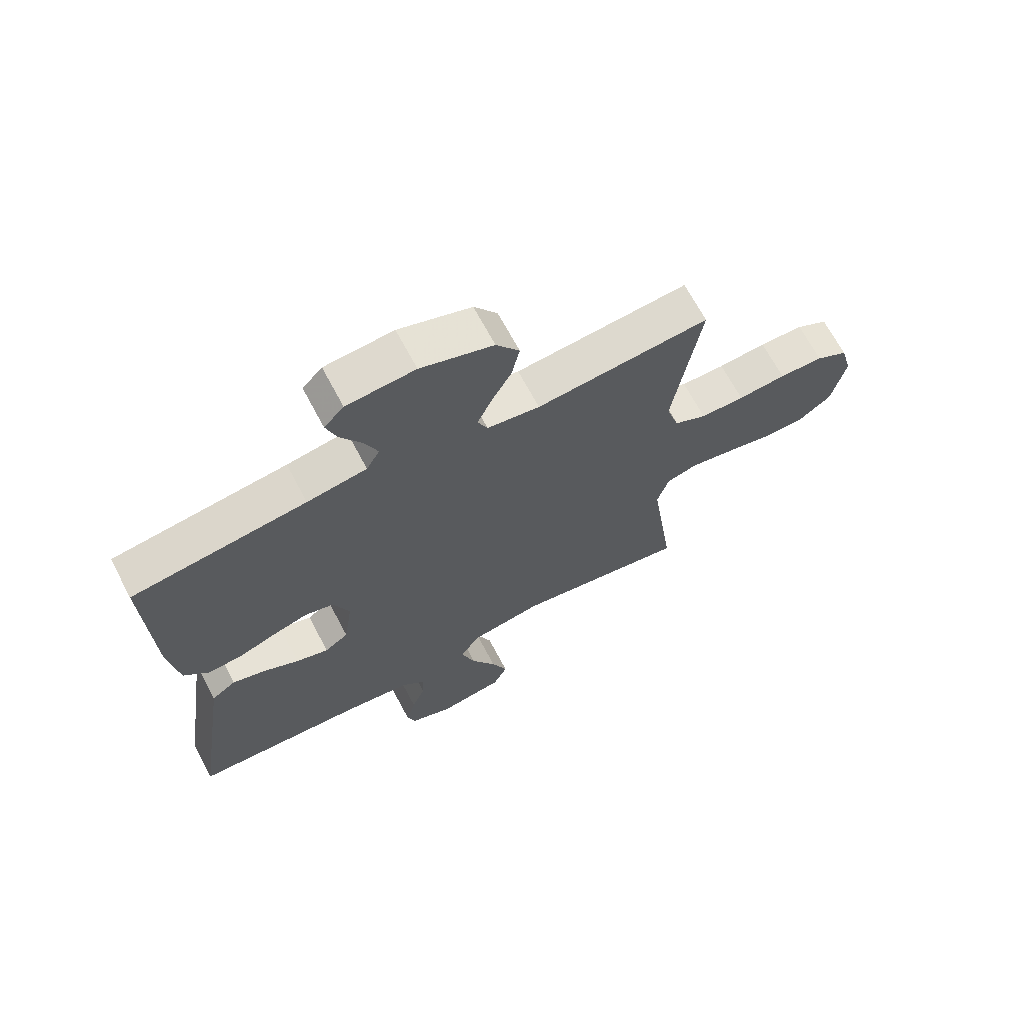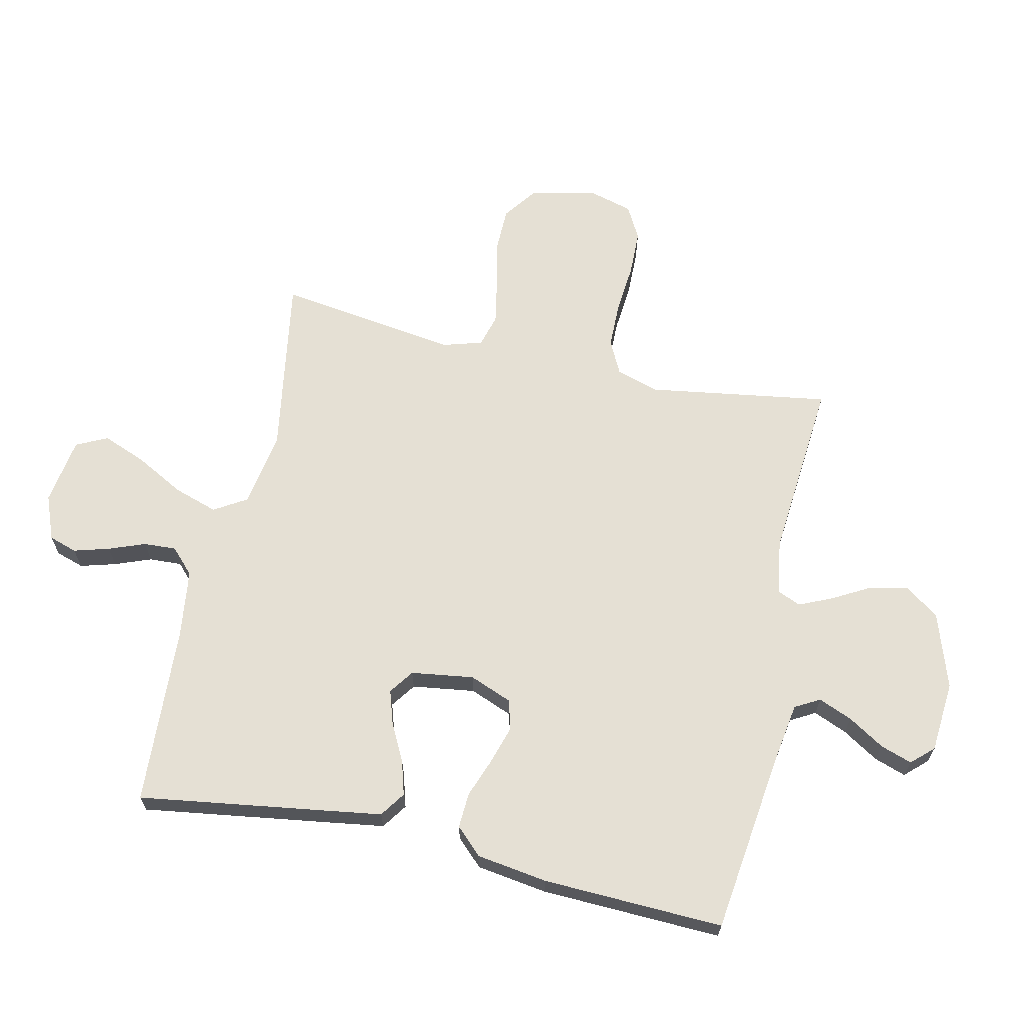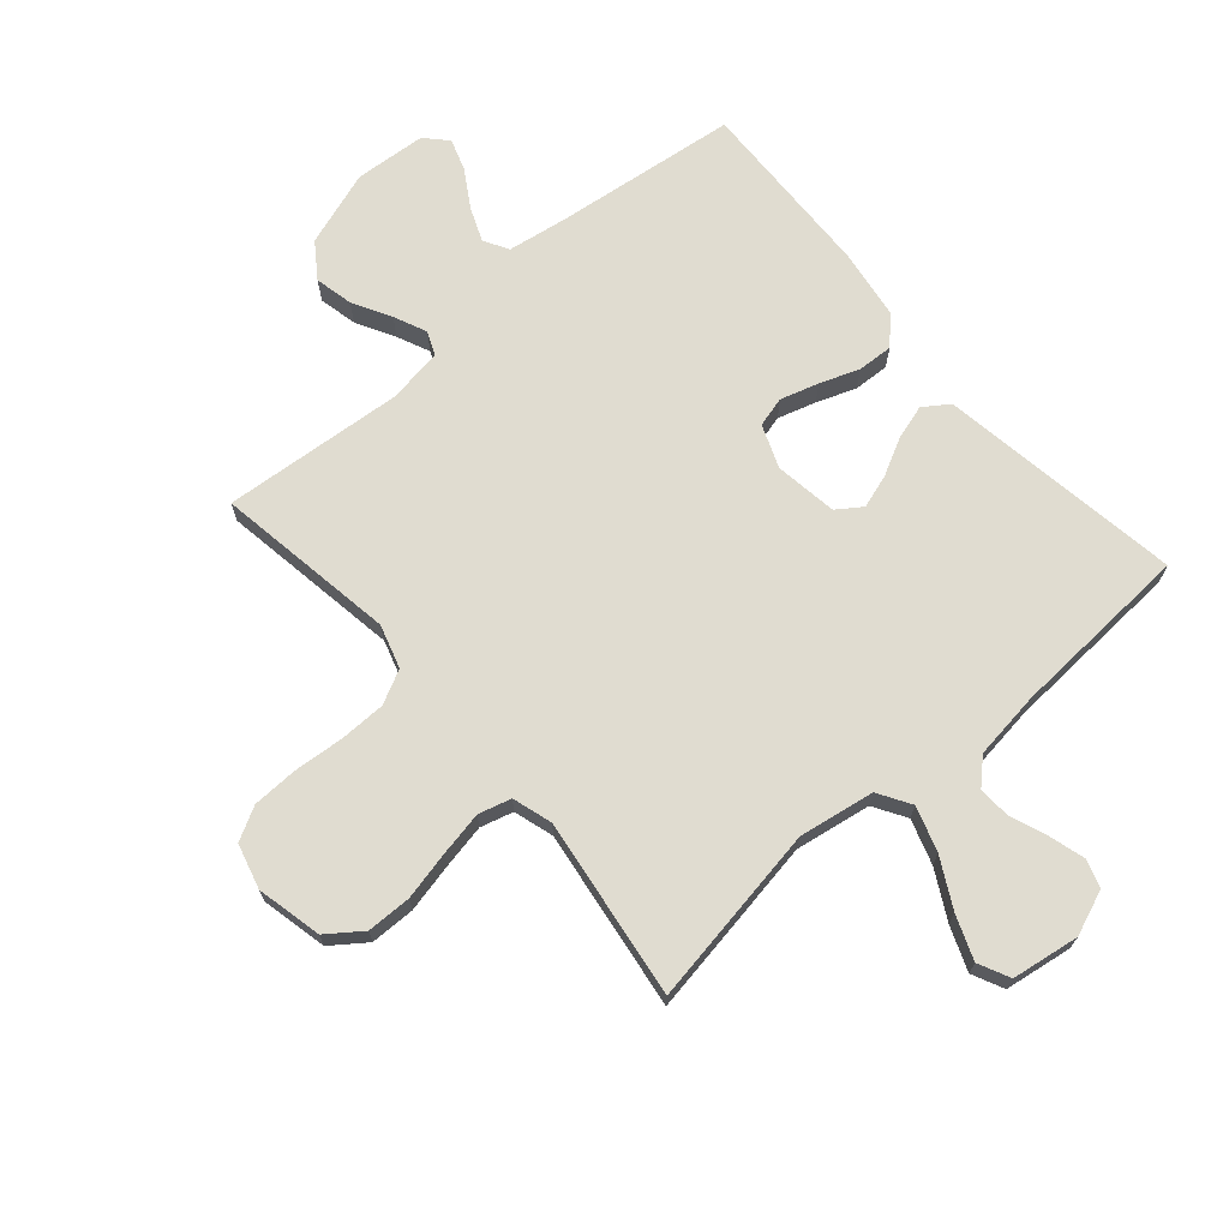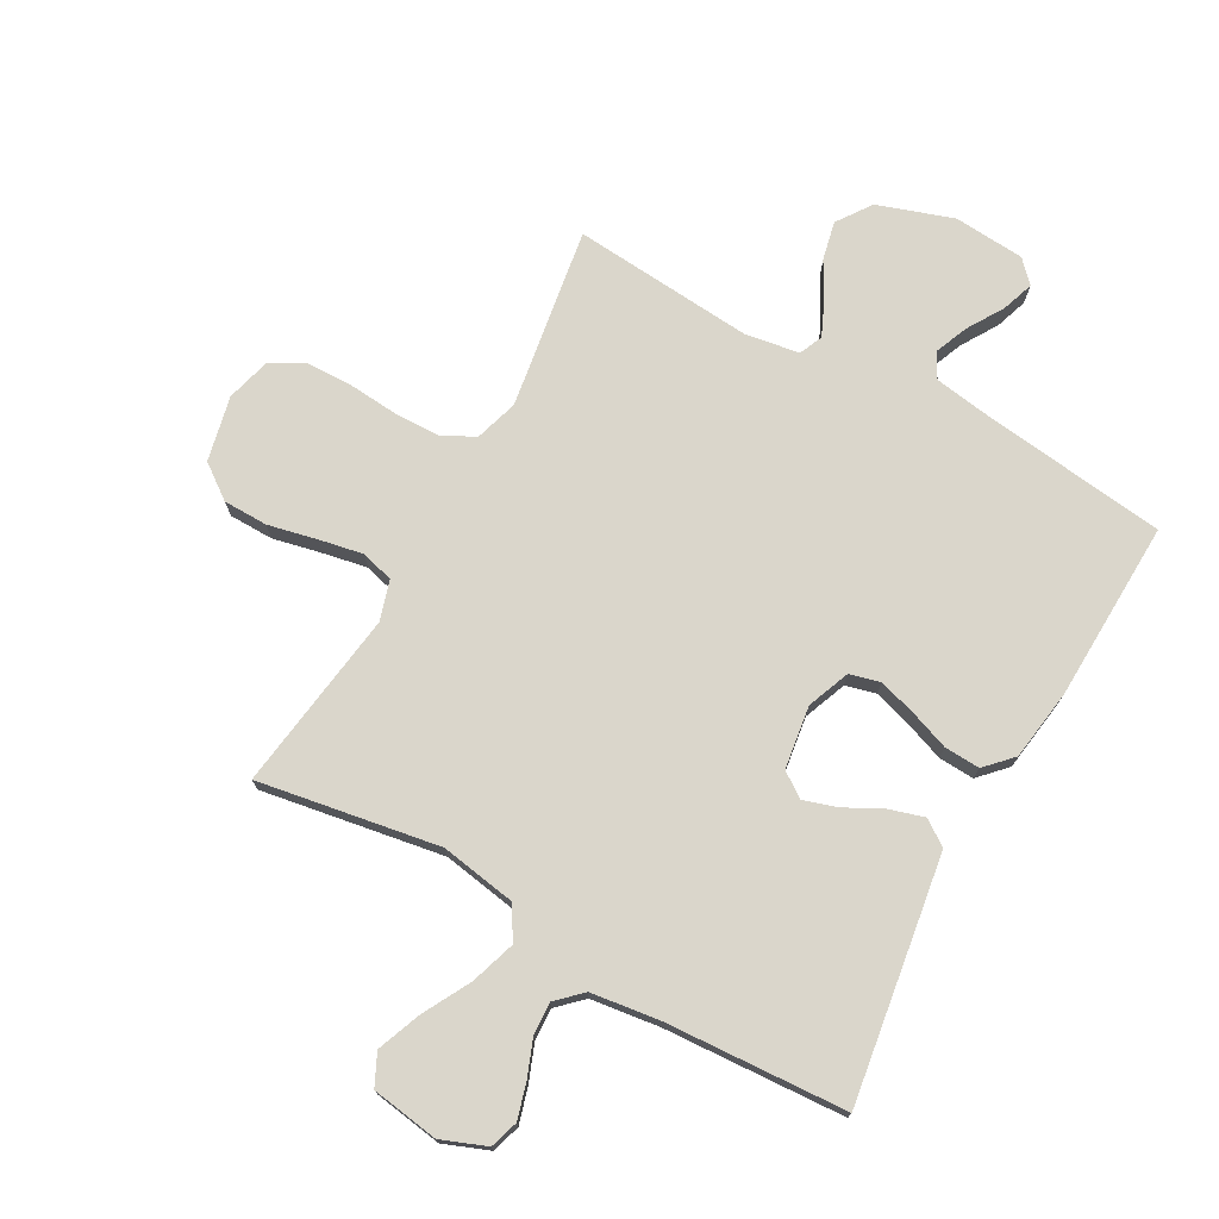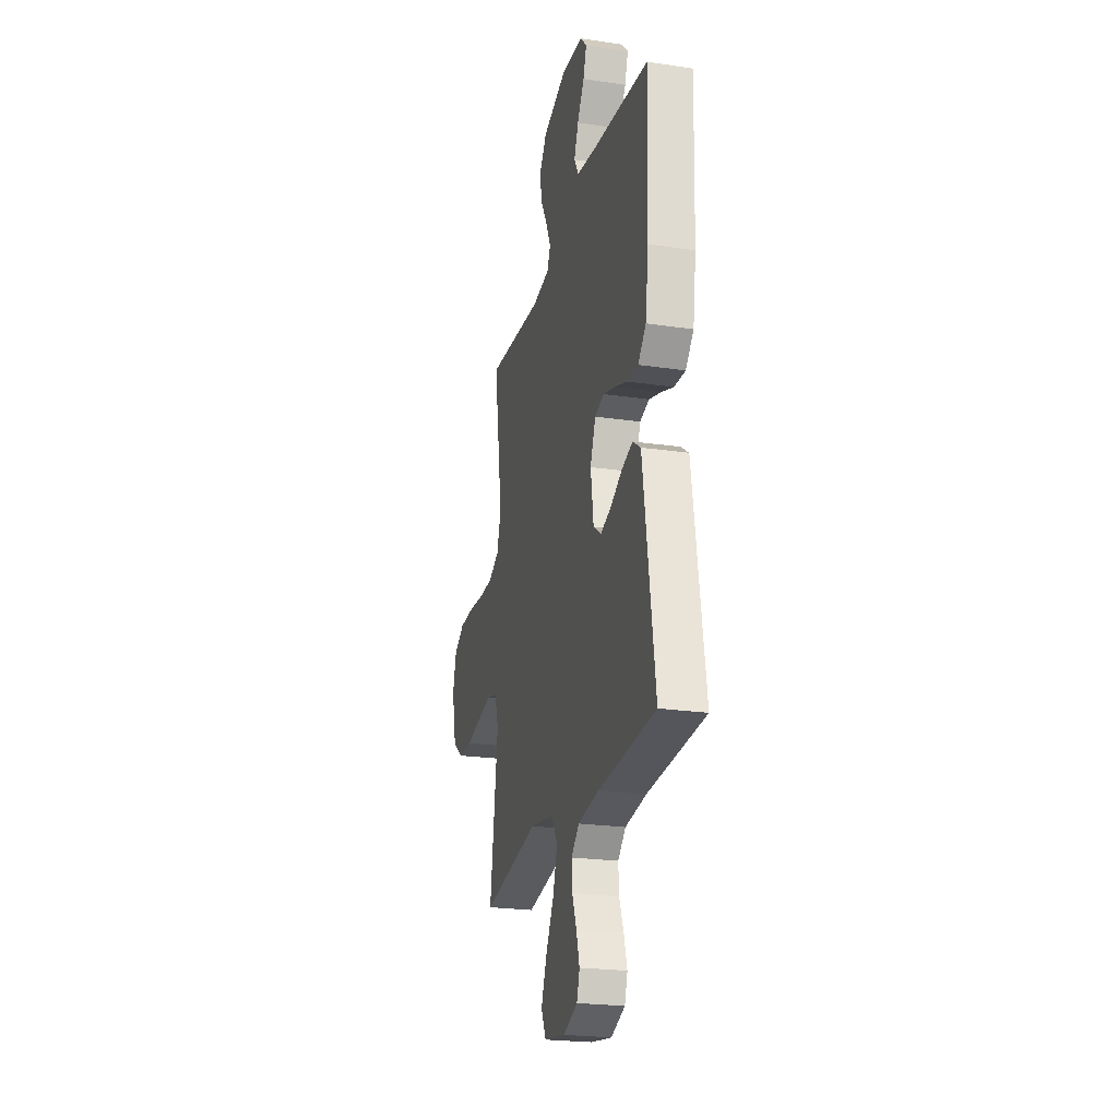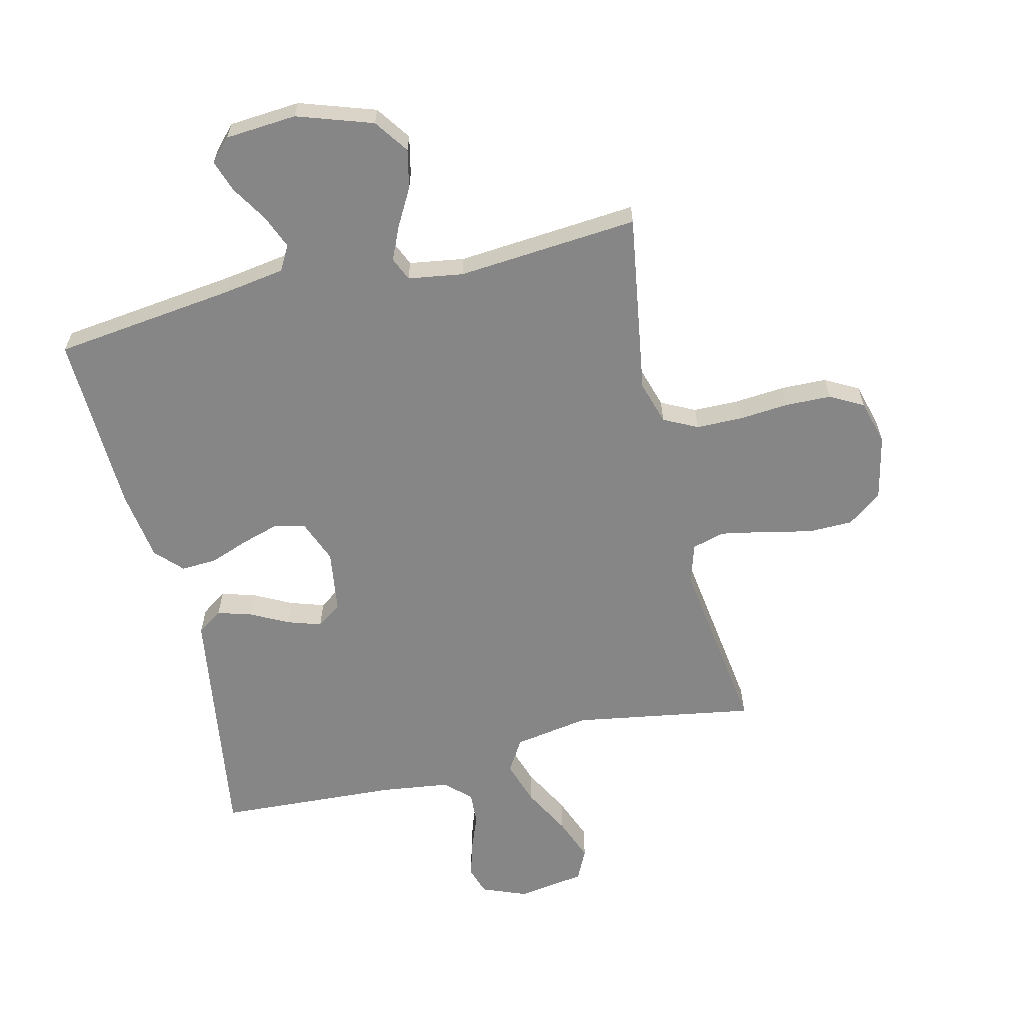
<metadata>
{"format":"obj","ext":"obj","renderer":"f3d","projection":"perspective","resolution":1024,"background":"white","views":[{"elev":67.9,"azim":-27.9,"up":"+Z"},{"elev":65.8,"azim":-77.3,"up":"+Y"},{"elev":69.7,"azim":139.1,"up":"+Y"},{"elev":73.9,"azim":-150.9,"up":"+Y"},{"elev":-23.2,"azim":-104.0,"up":"+Z"},{"elev":-62.0,"azim":13.5,"up":"+Y"}]}
</metadata>
<code>
v -0.5 0.07 -0.5
v -0.455 0.07 -0.2
v -0.439 0.07 -0.095
v -0.397 0.07 -0.066
v -0.34 0.07 -0.083
v -0.278 0.07 -0.115
v -0.222 0.07 -0.133
v -0.181 0.07 -0.104
v -0.166 0.07 0
v -0.194 0.07 0.071
v -0.244 0.07 0.084
v -0.307 0.07 0.065
v -0.372 0.07 0.041
v -0.431 0.07 0.038
v -0.473 0.07 0.082
v -0.49 0.07 0.2
v -0.5 0.07 0.5
v -0.2 0.07 0.537
v -0.097 0.07 0.553
v -0.074 0.07 0.594
v -0.097 0.07 0.65
v -0.134 0.07 0.71
v -0.152 0.07 0.763
v -0.118 0.07 0.799
v 0 0.07 0.808
v 0.125 0.07 0.766
v 0.165 0.07 0.709
v 0.151 0.07 0.645
v 0.116 0.07 0.582
v 0.092 0.07 0.528
v 0.109 0.07 0.489
v 0.2 0.07 0.475
v 0.5 0.07 0.5
v 0.453 0.07 0.2
v 0.475 0.07 0.128
v 0.531 0.07 0.1
v 0.607 0.07 0.099
v 0.69 0.07 0.106
v 0.766 0.07 0.104
v 0.821 0.07 0.074
v 0.841 0.07 0
v 0.817 0.07 -0.108
v 0.76 0.07 -0.15
v 0.686 0.07 -0.151
v 0.605 0.07 -0.133
v 0.532 0.07 -0.119
v 0.478 0.07 -0.134
v 0.458 0.07 -0.2
v 0.5 0.07 -0.5
v 0.2 0.07 -0.45
v 0.075 0.07 -0.471
v 0.042 0.07 -0.525
v 0.066 0.07 -0.599
v 0.109 0.07 -0.679
v 0.137 0.07 -0.751
v 0.112 0.07 -0.803
v 0 0.07 -0.82
v -0.074 0.07 -0.791
v -0.089 0.07 -0.744
v -0.072 0.07 -0.685
v -0.049 0.07 -0.625
v -0.046 0.07 -0.571
v -0.087 0.07 -0.532
v -0.2 0.07 -0.517
v -0.5 0 -0.5
v -0.455 0 -0.2
v -0.439 0 -0.095
v -0.397 0 -0.066
v -0.34 0 -0.083
v -0.278 0 -0.115
v -0.222 0 -0.133
v -0.181 0 -0.104
v -0.166 0 0
v -0.194 0 0.071
v -0.244 0 0.084
v -0.307 0 0.065
v -0.372 0 0.041
v -0.431 0 0.038
v -0.473 0 0.082
v -0.49 0 0.2
v -0.5 0 0.5
v -0.2 0 0.537
v -0.097 0 0.553
v -0.074 0 0.594
v -0.097 0 0.65
v -0.134 0 0.71
v -0.152 0 0.763
v -0.118 0 0.799
v 0 0 0.808
v 0.125 0 0.766
v 0.165 0 0.709
v 0.151 0 0.645
v 0.116 0 0.582
v 0.092 0 0.528
v 0.109 0 0.489
v 0.2 0 0.475
v 0.5 0 0.5
v 0.453 0 0.2
v 0.475 0 0.128
v 0.531 0 0.1
v 0.607 0 0.099
v 0.69 0 0.106
v 0.766 0 0.104
v 0.821 0 0.074
v 0.841 0 0
v 0.817 0 -0.108
v 0.76 0 -0.15
v 0.686 0 -0.151
v 0.605 0 -0.133
v 0.532 0 -0.119
v 0.478 0 -0.134
v 0.458 0 -0.2
v 0.5 0 -0.5
v 0.2 0 -0.45
v 0.075 0 -0.471
v 0.042 0 -0.525
v 0.066 0 -0.599
v 0.109 0 -0.679
v 0.137 0 -0.751
v 0.112 0 -0.803
v 0 0 -0.82
v -0.074 0 -0.791
v -0.089 0 -0.744
v -0.072 0 -0.685
v -0.049 0 -0.625
v -0.046 0 -0.571
v -0.087 0 -0.532
v -0.2 0 -0.517
f 59 60 61
f 58 59 61
f 57 58 61
f 56 57 61
f 55 56 61
f 54 55 61
f 53 54 61
f 52 53 61 62
f 51 52 62 63
f 48 49 50
f 47 48 50 51
f 43 44 45
f 42 43 45
f 41 42 45
f 40 41 45
f 39 40 45
f 38 39 45
f 37 38 45
f 36 37 45 46
f 35 36 46 47
f 32 33 34
f 51 63 64
f 47 51 64
f 35 47 64
f 34 35 64
f 32 34 64
f 31 32 64
f 27 28 29
f 26 27 29
f 25 26 29
f 24 25 29
f 23 24 29
f 22 23 29
f 21 22 29
f 16 17 18
f 15 16 18
f 14 15 18
f 13 14 18
f 12 13 18
f 11 12 18 19
f 10 11 19 20
f 4 5 6
f 3 4 6
f 2 3 6
f 1 2 6
f 64 1 6
f 64 6 7
f 30 31 64
f 20 21 29 30
f 9 10 20 30
f 8 9 30 64
f 7 8 64
f 125 124 123
f 125 123 122
f 125 122 121
f 125 121 120
f 125 120 119
f 125 119 118
f 125 118 117
f 126 125 117 116
f 127 126 116 115
f 114 113 112
f 115 114 112 111
f 109 108 107
f 109 107 106
f 109 106 105
f 109 105 104
f 109 104 103
f 109 103 102
f 109 102 101
f 110 109 101 100
f 111 110 100 99
f 98 97 96
f 128 127 115
f 128 115 111
f 128 111 99
f 128 99 98
f 128 98 96
f 128 96 95
f 93 92 91
f 93 91 90
f 93 90 89
f 93 89 88
f 93 88 87
f 93 87 86
f 93 86 85
f 82 81 80
f 82 80 79
f 82 79 78
f 82 78 77
f 82 77 76
f 83 82 76 75
f 84 83 75 74
f 70 69 68
f 70 68 67
f 70 67 66
f 70 66 65
f 70 65 128
f 71 70 128
f 128 95 94
f 94 93 85 84
f 94 84 74 73
f 128 94 73 72
f 128 72 71
f 1 65 66 2
f 2 66 67 3
f 3 67 68 4
f 4 68 69 5
f 5 69 70 6
f 6 70 71 7
f 7 71 72 8
f 8 72 73 9
f 9 73 74 10
f 10 74 75 11
f 11 75 76 12
f 12 76 77 13
f 13 77 78 14
f 14 78 79 15
f 15 79 80 16
f 16 80 81 17
f 17 81 82 18
f 18 82 83 19
f 19 83 84 20
f 20 84 85 21
f 21 85 86 22
f 22 86 87 23
f 23 87 88 24
f 24 88 89 25
f 25 89 90 26
f 26 90 91 27
f 27 91 92 28
f 28 92 93 29
f 29 93 94 30
f 30 94 95 31
f 31 95 96 32
f 32 96 97 33
f 33 97 98 34
f 34 98 99 35
f 35 99 100 36
f 36 100 101 37
f 37 101 102 38
f 38 102 103 39
f 39 103 104 40
f 40 104 105 41
f 41 105 106 42
f 42 106 107 43
f 43 107 108 44
f 44 108 109 45
f 45 109 110 46
f 46 110 111 47
f 47 111 112 48
f 48 112 113 49
f 49 113 114 50
f 50 114 115 51
f 51 115 116 52
f 52 116 117 53
f 53 117 118 54
f 54 118 119 55
f 55 119 120 56
f 56 120 121 57
f 57 121 122 58
f 58 122 123 59
f 59 123 124 60
f 60 124 125 61
f 61 125 126 62
f 62 126 127 63
f 63 127 128 64
f 64 128 65 1

</code>
